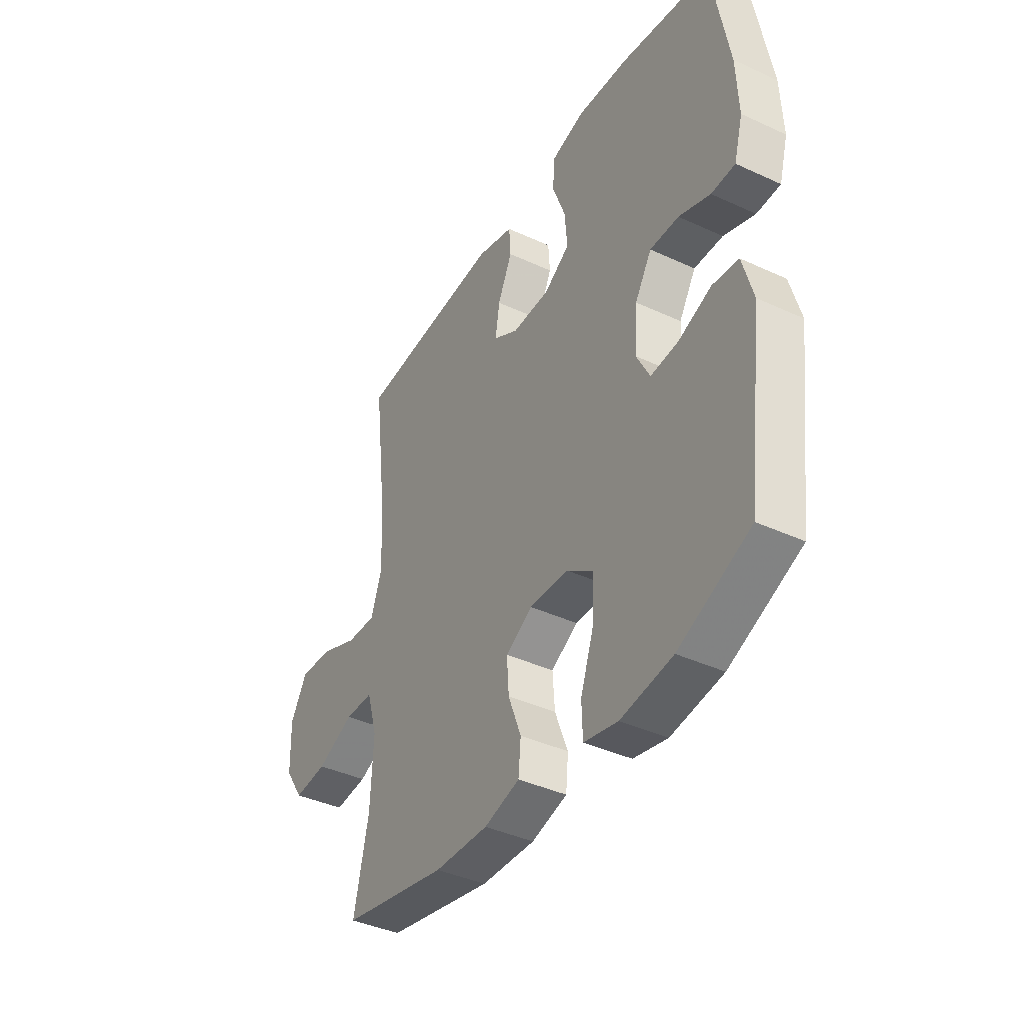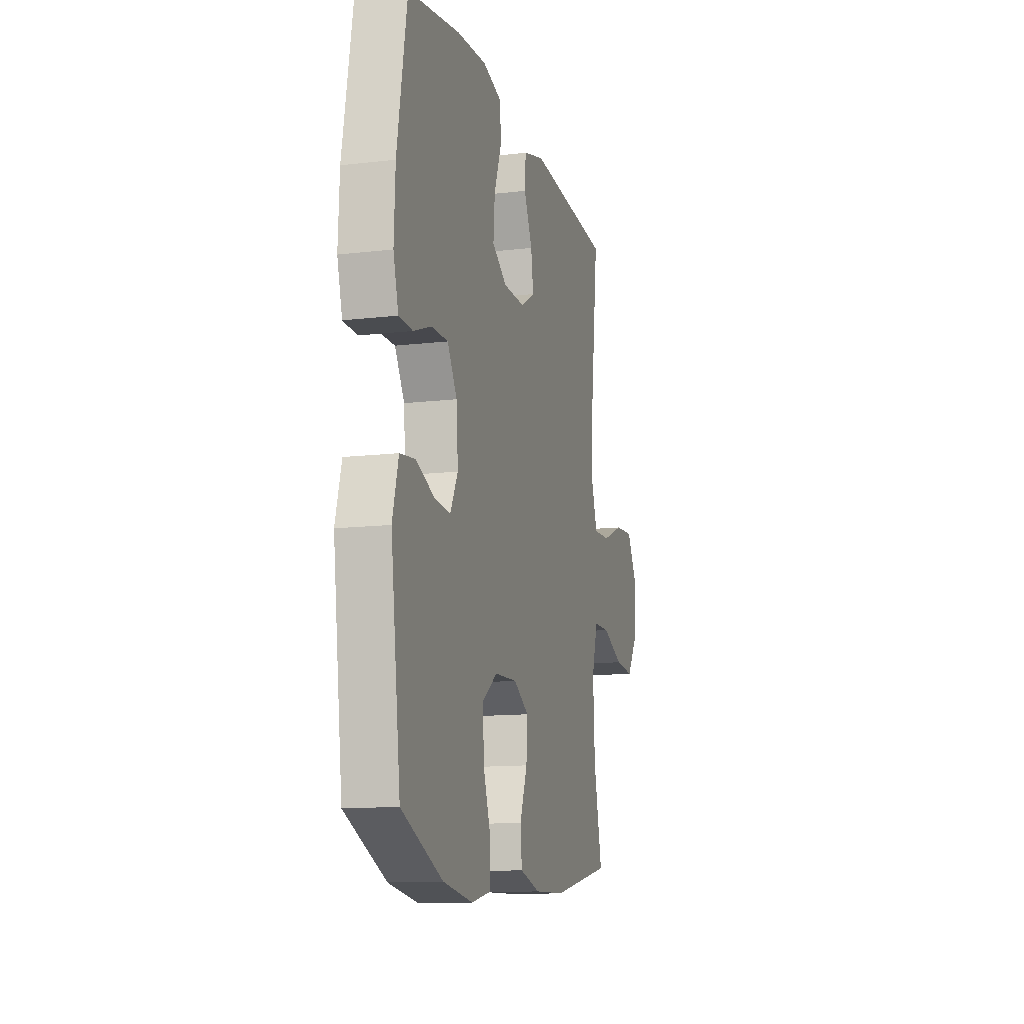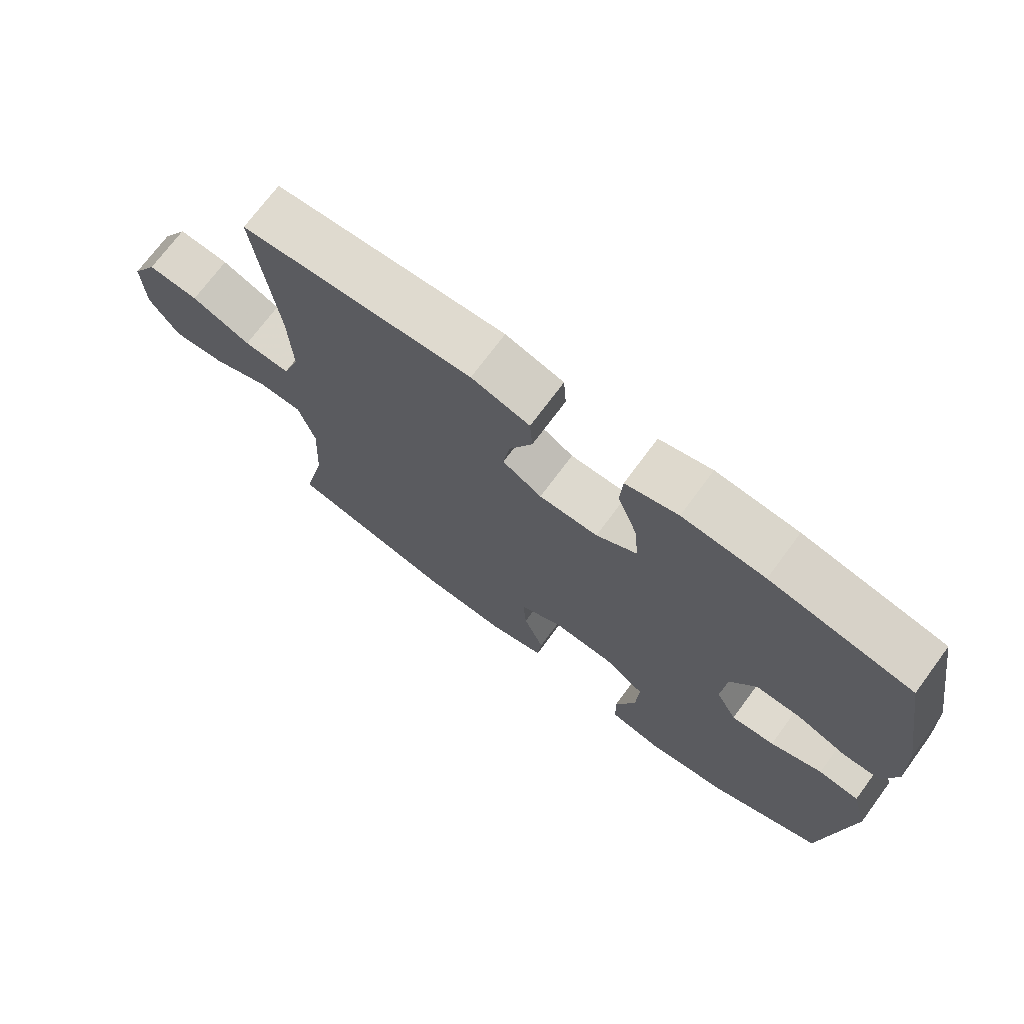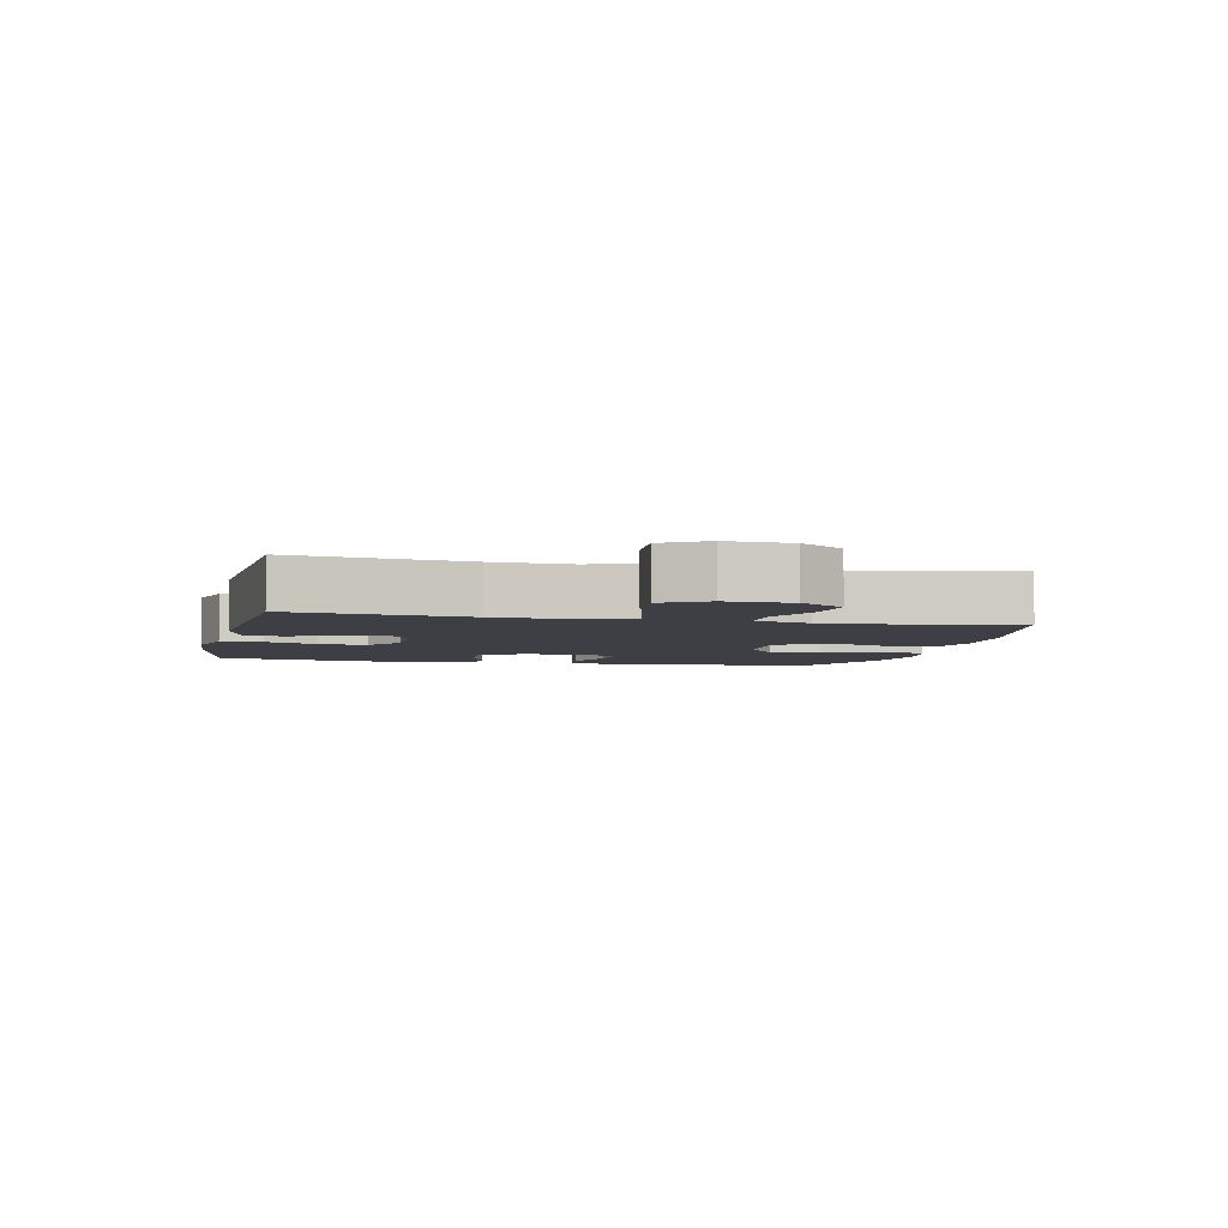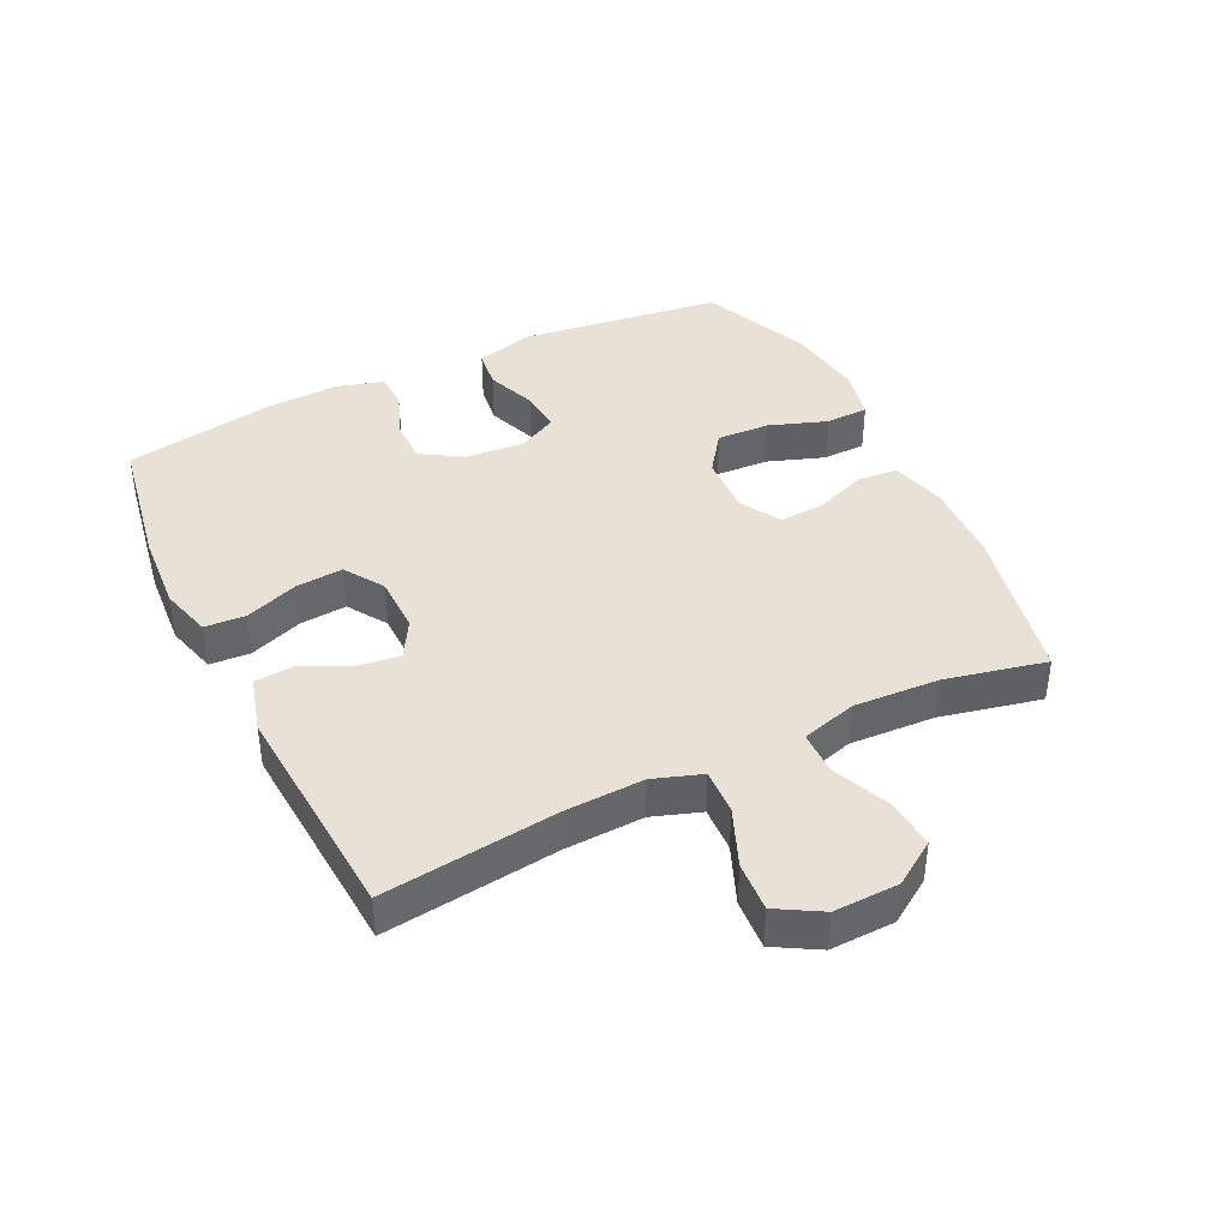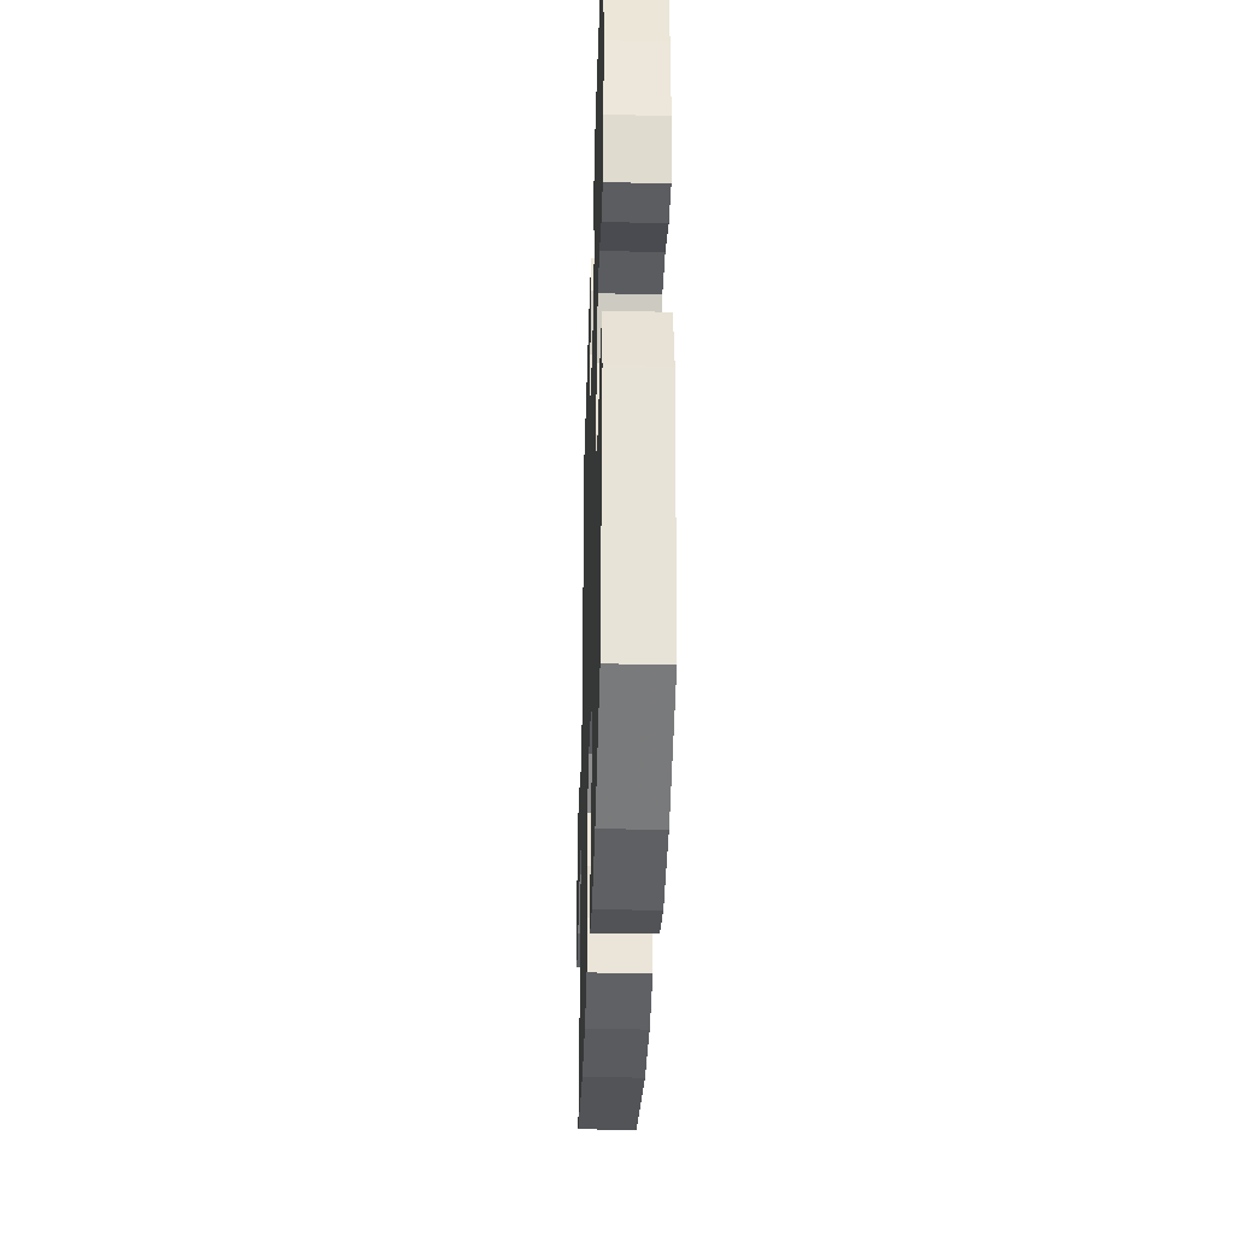
<metadata>
{"format":"obj","ext":"obj","renderer":"f3d","projection":"perspective","resolution":1024,"background":"white","views":[{"elev":-40.2,"azim":-119.6,"up":"+Z"},{"elev":-12.7,"azim":-74.7,"up":"+Z"},{"elev":72.0,"azim":-143.5,"up":"+Z"},{"elev":-4.4,"azim":77.4,"up":"+Y"},{"elev":40.5,"azim":64.0,"up":"+Y"},{"elev":-34.9,"azim":-91.8,"up":"+Z"}]}
</metadata>
<code>
v 0.5 0.07 -0.5
v 0.247 0.07 -0.553
v 0.118 0.07 -0.558
v 0.033 0.07 -0.535
v 0.027 0.07 -0.472
v 0.058 0.07 -0.391
v 0.063 0.07 -0.32
v -0.001 0.07 -0.283
v -0.095 0.07 -0.287
v -0.158 0.07 -0.332
v -0.154 0.07 -0.415
v -0.122 0.07 -0.506
v -0.124 0.07 -0.573
v -0.205 0.07 -0.591
v -0.329 0.07 -0.573
v -0.5 0.07 -0.5
v -0.541 0.07 -0.181
v -0.516 0.07 -0.09
v -0.454 0.07 -0.082
v -0.375 0.07 -0.112
v -0.309 0.07 -0.118
v -0.277 0.07 -0.056
v -0.284 0.07 0.037
v -0.324 0.07 0.102
v -0.393 0.07 0.101
v -0.468 0.07 0.073
v -0.525 0.07 0.075
v -0.546 0.07 0.15
v -0.541 0.07 0.264
v -0.5 0.07 0.5
v -0.285 0.07 0.538
v -0.16 0.07 0.547
v -0.08 0.07 0.525
v -0.076 0.07 0.461
v -0.107 0.07 0.377
v -0.113 0.07 0.303
v -0.051 0.07 0.263
v 0.039 0.07 0.262
v 0.099 0.07 0.297
v 0.089 0.07 0.364
v 0.054 0.07 0.439
v 0.058 0.07 0.499
v 0.147 0.07 0.524
v 0.5 0.07 0.5
v 0.467 0.07 0.226
v 0.462 0.07 0.103
v 0.488 0.07 0.027
v 0.559 0.07 0.03
v 0.65 0.07 0.067
v 0.728 0.07 0.072
v 0.768 0.07 0.003
v 0.765 0.07 -0.098
v 0.72 0.07 -0.166
v 0.64 0.07 -0.159
v 0.551 0.07 -0.121
v 0.483 0.07 -0.122
v 0.458 0.07 -0.208
v 0.465 0.07 -0.342
v 0.5 0 -0.5
v 0.247 0 -0.553
v 0.118 0 -0.558
v 0.033 0 -0.535
v 0.027 0 -0.472
v 0.058 0 -0.391
v 0.063 0 -0.32
v -0.001 0 -0.283
v -0.095 0 -0.287
v -0.158 0 -0.332
v -0.154 0 -0.415
v -0.122 0 -0.506
v -0.124 0 -0.573
v -0.205 0 -0.591
v -0.329 0 -0.573
v -0.5 0 -0.5
v -0.541 0 -0.181
v -0.516 0 -0.09
v -0.454 0 -0.082
v -0.375 0 -0.112
v -0.309 0 -0.118
v -0.277 0 -0.056
v -0.284 0 0.037
v -0.324 0 0.102
v -0.393 0 0.101
v -0.468 0 0.073
v -0.525 0 0.075
v -0.546 0 0.15
v -0.541 0 0.264
v -0.5 0 0.5
v -0.285 0 0.538
v -0.16 0 0.547
v -0.08 0 0.525
v -0.076 0 0.461
v -0.107 0 0.377
v -0.113 0 0.303
v -0.051 0 0.263
v 0.039 0 0.262
v 0.099 0 0.297
v 0.089 0 0.364
v 0.054 0 0.439
v 0.058 0 0.499
v 0.147 0 0.524
v 0.5 0 0.5
v 0.467 0 0.226
v 0.462 0 0.103
v 0.488 0 0.027
v 0.559 0 0.03
v 0.65 0 0.067
v 0.728 0 0.072
v 0.768 0 0.003
v 0.765 0 -0.098
v 0.72 0 -0.166
v 0.64 0 -0.159
v 0.551 0 -0.121
v 0.483 0 -0.122
v 0.458 0 -0.208
v 0.465 0 -0.342
f 53 54 55
f 52 53 55
f 51 52 55
f 50 51 55
f 49 50 55
f 48 49 55
f 47 48 55 56
f 46 47 56 57
f 43 44 45
f 42 43 45
f 41 42 45
f 40 41 45
f 39 40 45 46
f 38 39 46 57
f 33 34 35
f 32 33 35
f 31 32 35
f 30 31 35
f 29 30 35
f 28 29 35
f 27 28 35
f 26 27 35
f 25 26 35
f 24 25 35 36
f 23 24 36 37
f 18 19 20
f 17 18 20
f 16 17 20
f 15 16 20
f 14 15 20
f 13 14 20
f 12 13 20
f 11 12 20
f 10 11 20 21
f 9 10 21 22
f 4 5 6
f 3 4 6
f 2 3 6
f 1 2 6
f 58 1 6
f 58 6 7
f 57 58 7 8
f 37 38 57
f 23 37 57
f 22 23 57
f 9 22 57
f 8 9 57
f 113 112 111
f 113 111 110
f 113 110 109
f 113 109 108
f 113 108 107
f 113 107 106
f 114 113 106 105
f 115 114 105 104
f 103 102 101
f 103 101 100
f 103 100 99
f 103 99 98
f 104 103 98 97
f 115 104 97 96
f 93 92 91
f 93 91 90
f 93 90 89
f 93 89 88
f 93 88 87
f 93 87 86
f 93 86 85
f 93 85 84
f 93 84 83
f 94 93 83 82
f 95 94 82 81
f 78 77 76
f 78 76 75
f 78 75 74
f 78 74 73
f 78 73 72
f 78 72 71
f 78 71 70
f 78 70 69
f 79 78 69 68
f 80 79 68 67
f 64 63 62
f 64 62 61
f 64 61 60
f 64 60 59
f 64 59 116
f 65 64 116
f 66 65 116 115
f 115 96 95
f 115 95 81
f 115 81 80
f 115 80 67
f 115 67 66
f 1 59 60 2
f 2 60 61 3
f 3 61 62 4
f 4 62 63 5
f 5 63 64 6
f 6 64 65 7
f 7 65 66 8
f 8 66 67 9
f 9 67 68 10
f 10 68 69 11
f 11 69 70 12
f 12 70 71 13
f 13 71 72 14
f 14 72 73 15
f 15 73 74 16
f 16 74 75 17
f 17 75 76 18
f 18 76 77 19
f 19 77 78 20
f 20 78 79 21
f 21 79 80 22
f 22 80 81 23
f 23 81 82 24
f 24 82 83 25
f 25 83 84 26
f 26 84 85 27
f 27 85 86 28
f 28 86 87 29
f 29 87 88 30
f 30 88 89 31
f 31 89 90 32
f 32 90 91 33
f 33 91 92 34
f 34 92 93 35
f 35 93 94 36
f 36 94 95 37
f 37 95 96 38
f 38 96 97 39
f 39 97 98 40
f 40 98 99 41
f 41 99 100 42
f 42 100 101 43
f 43 101 102 44
f 44 102 103 45
f 45 103 104 46
f 46 104 105 47
f 47 105 106 48
f 48 106 107 49
f 49 107 108 50
f 50 108 109 51
f 51 109 110 52
f 52 110 111 53
f 53 111 112 54
f 54 112 113 55
f 55 113 114 56
f 56 114 115 57
f 57 115 116 58
f 58 116 59 1

</code>
